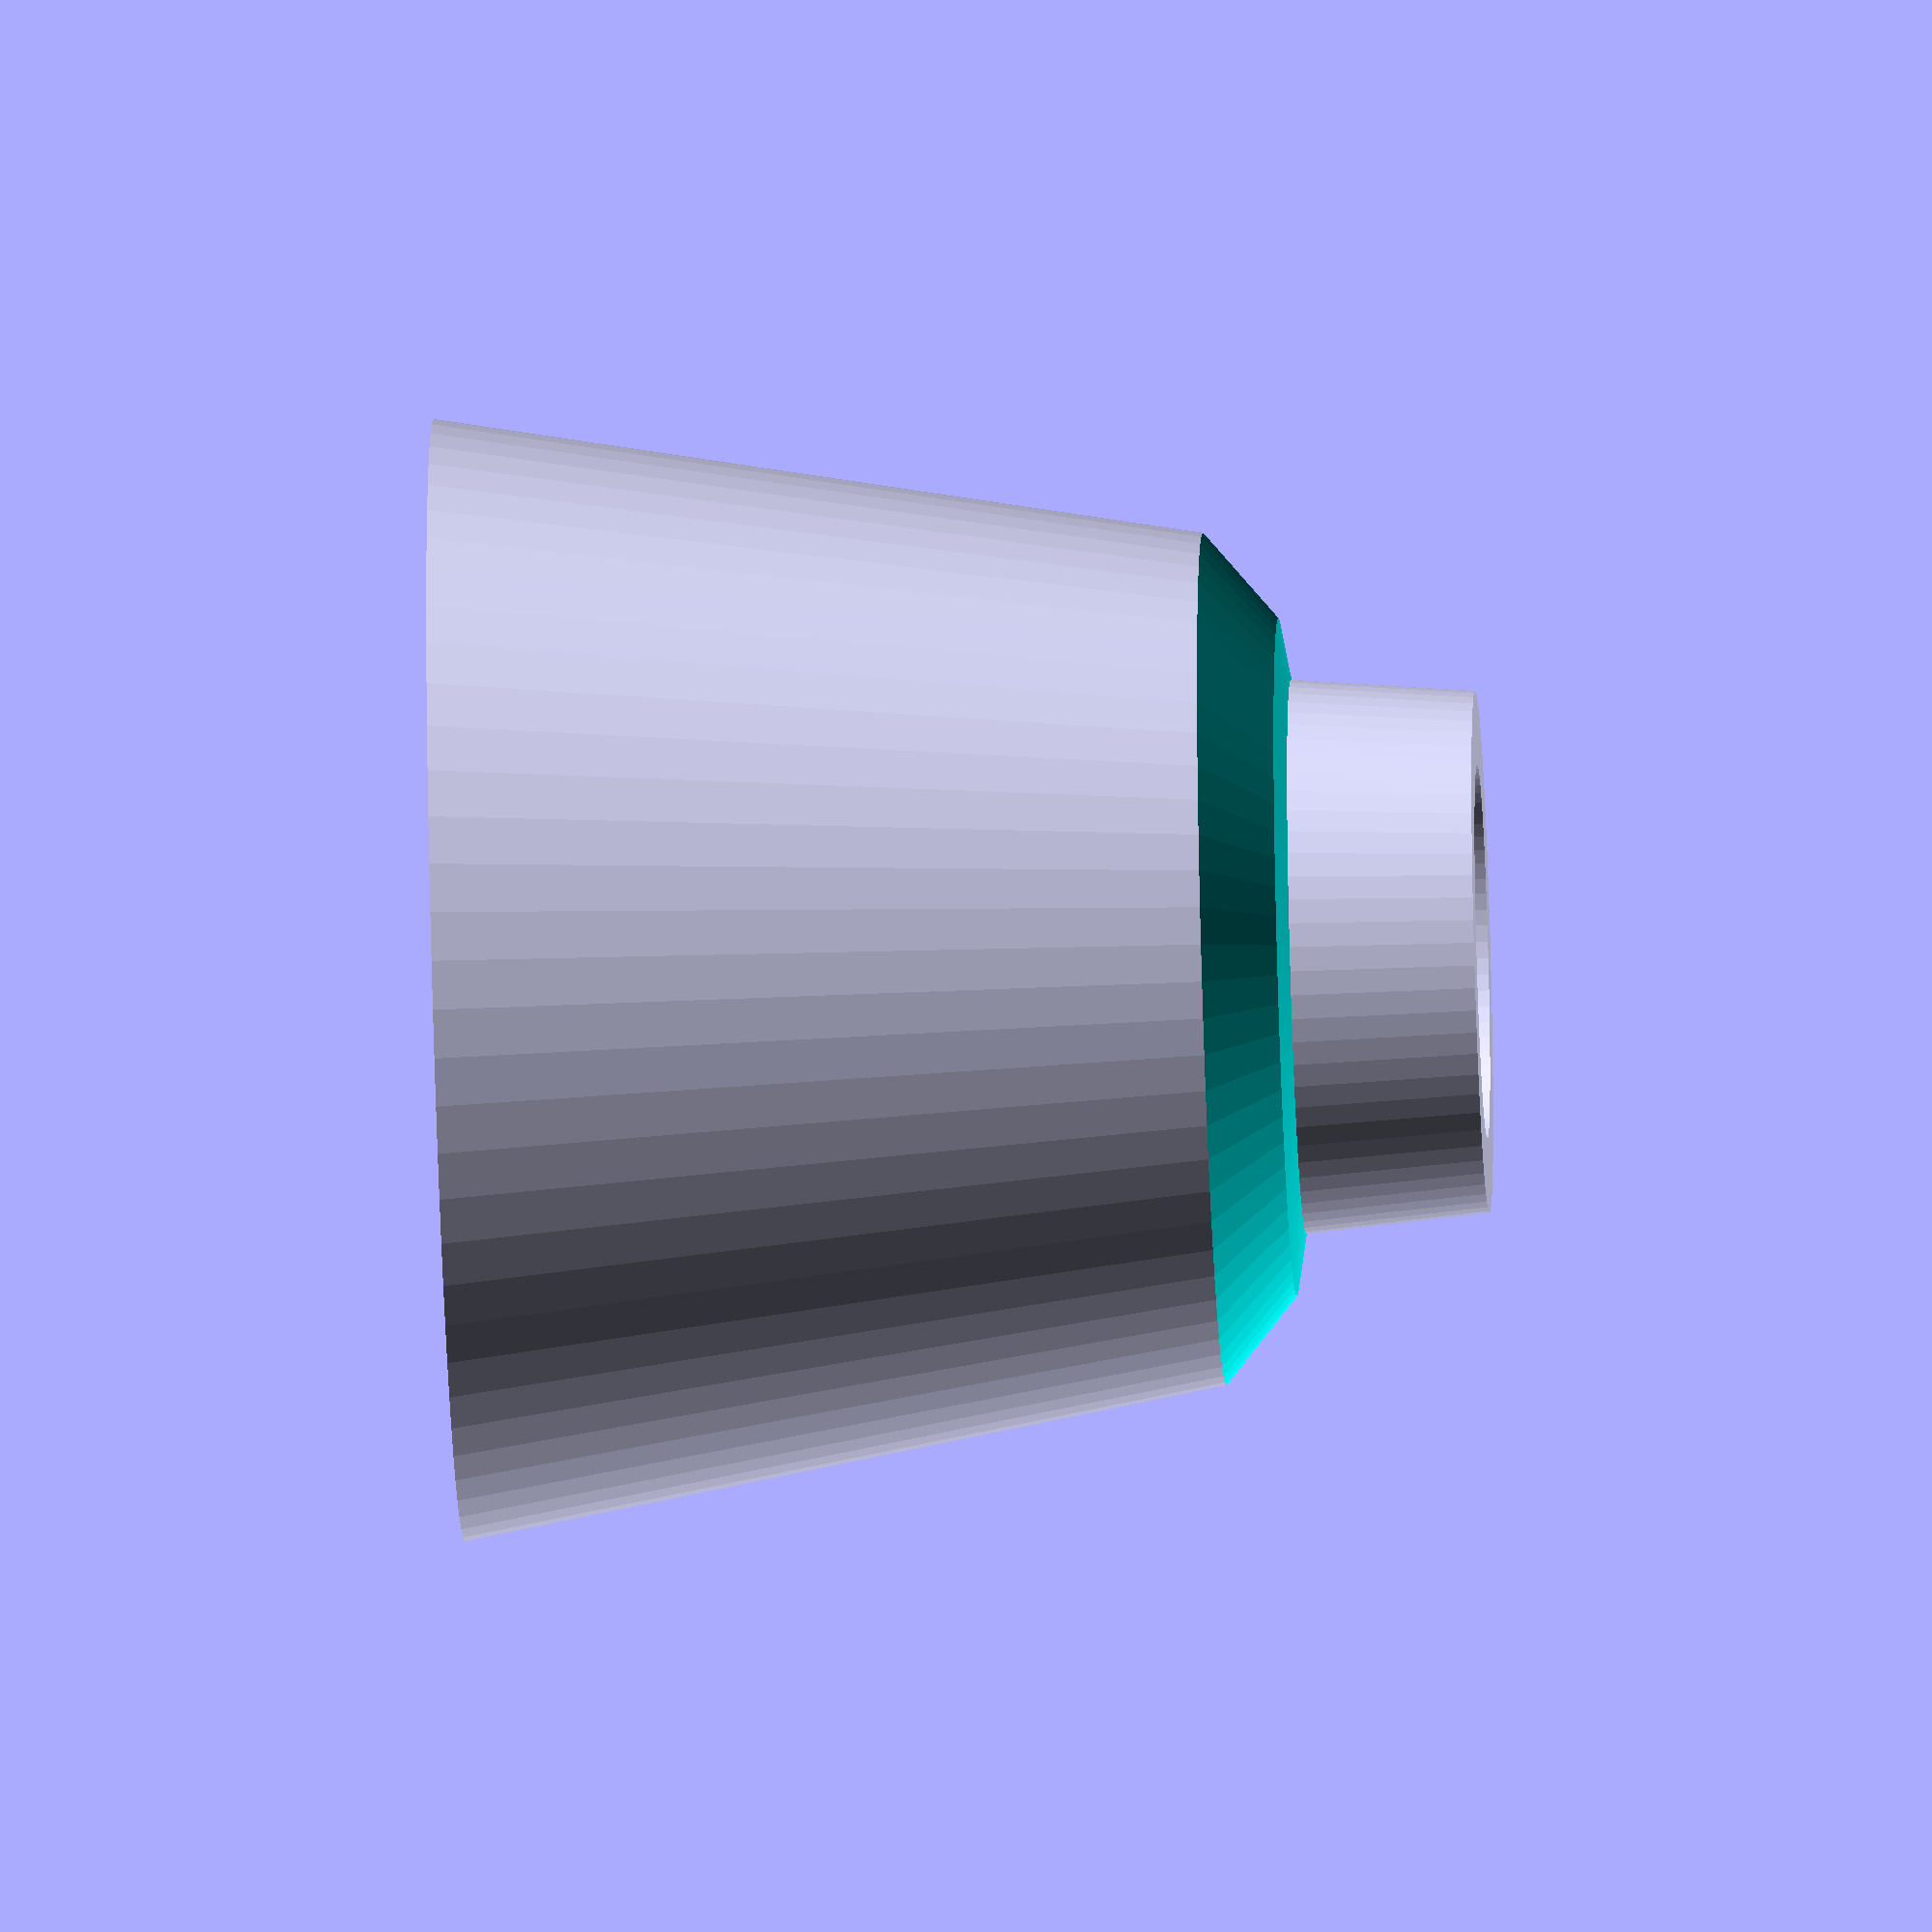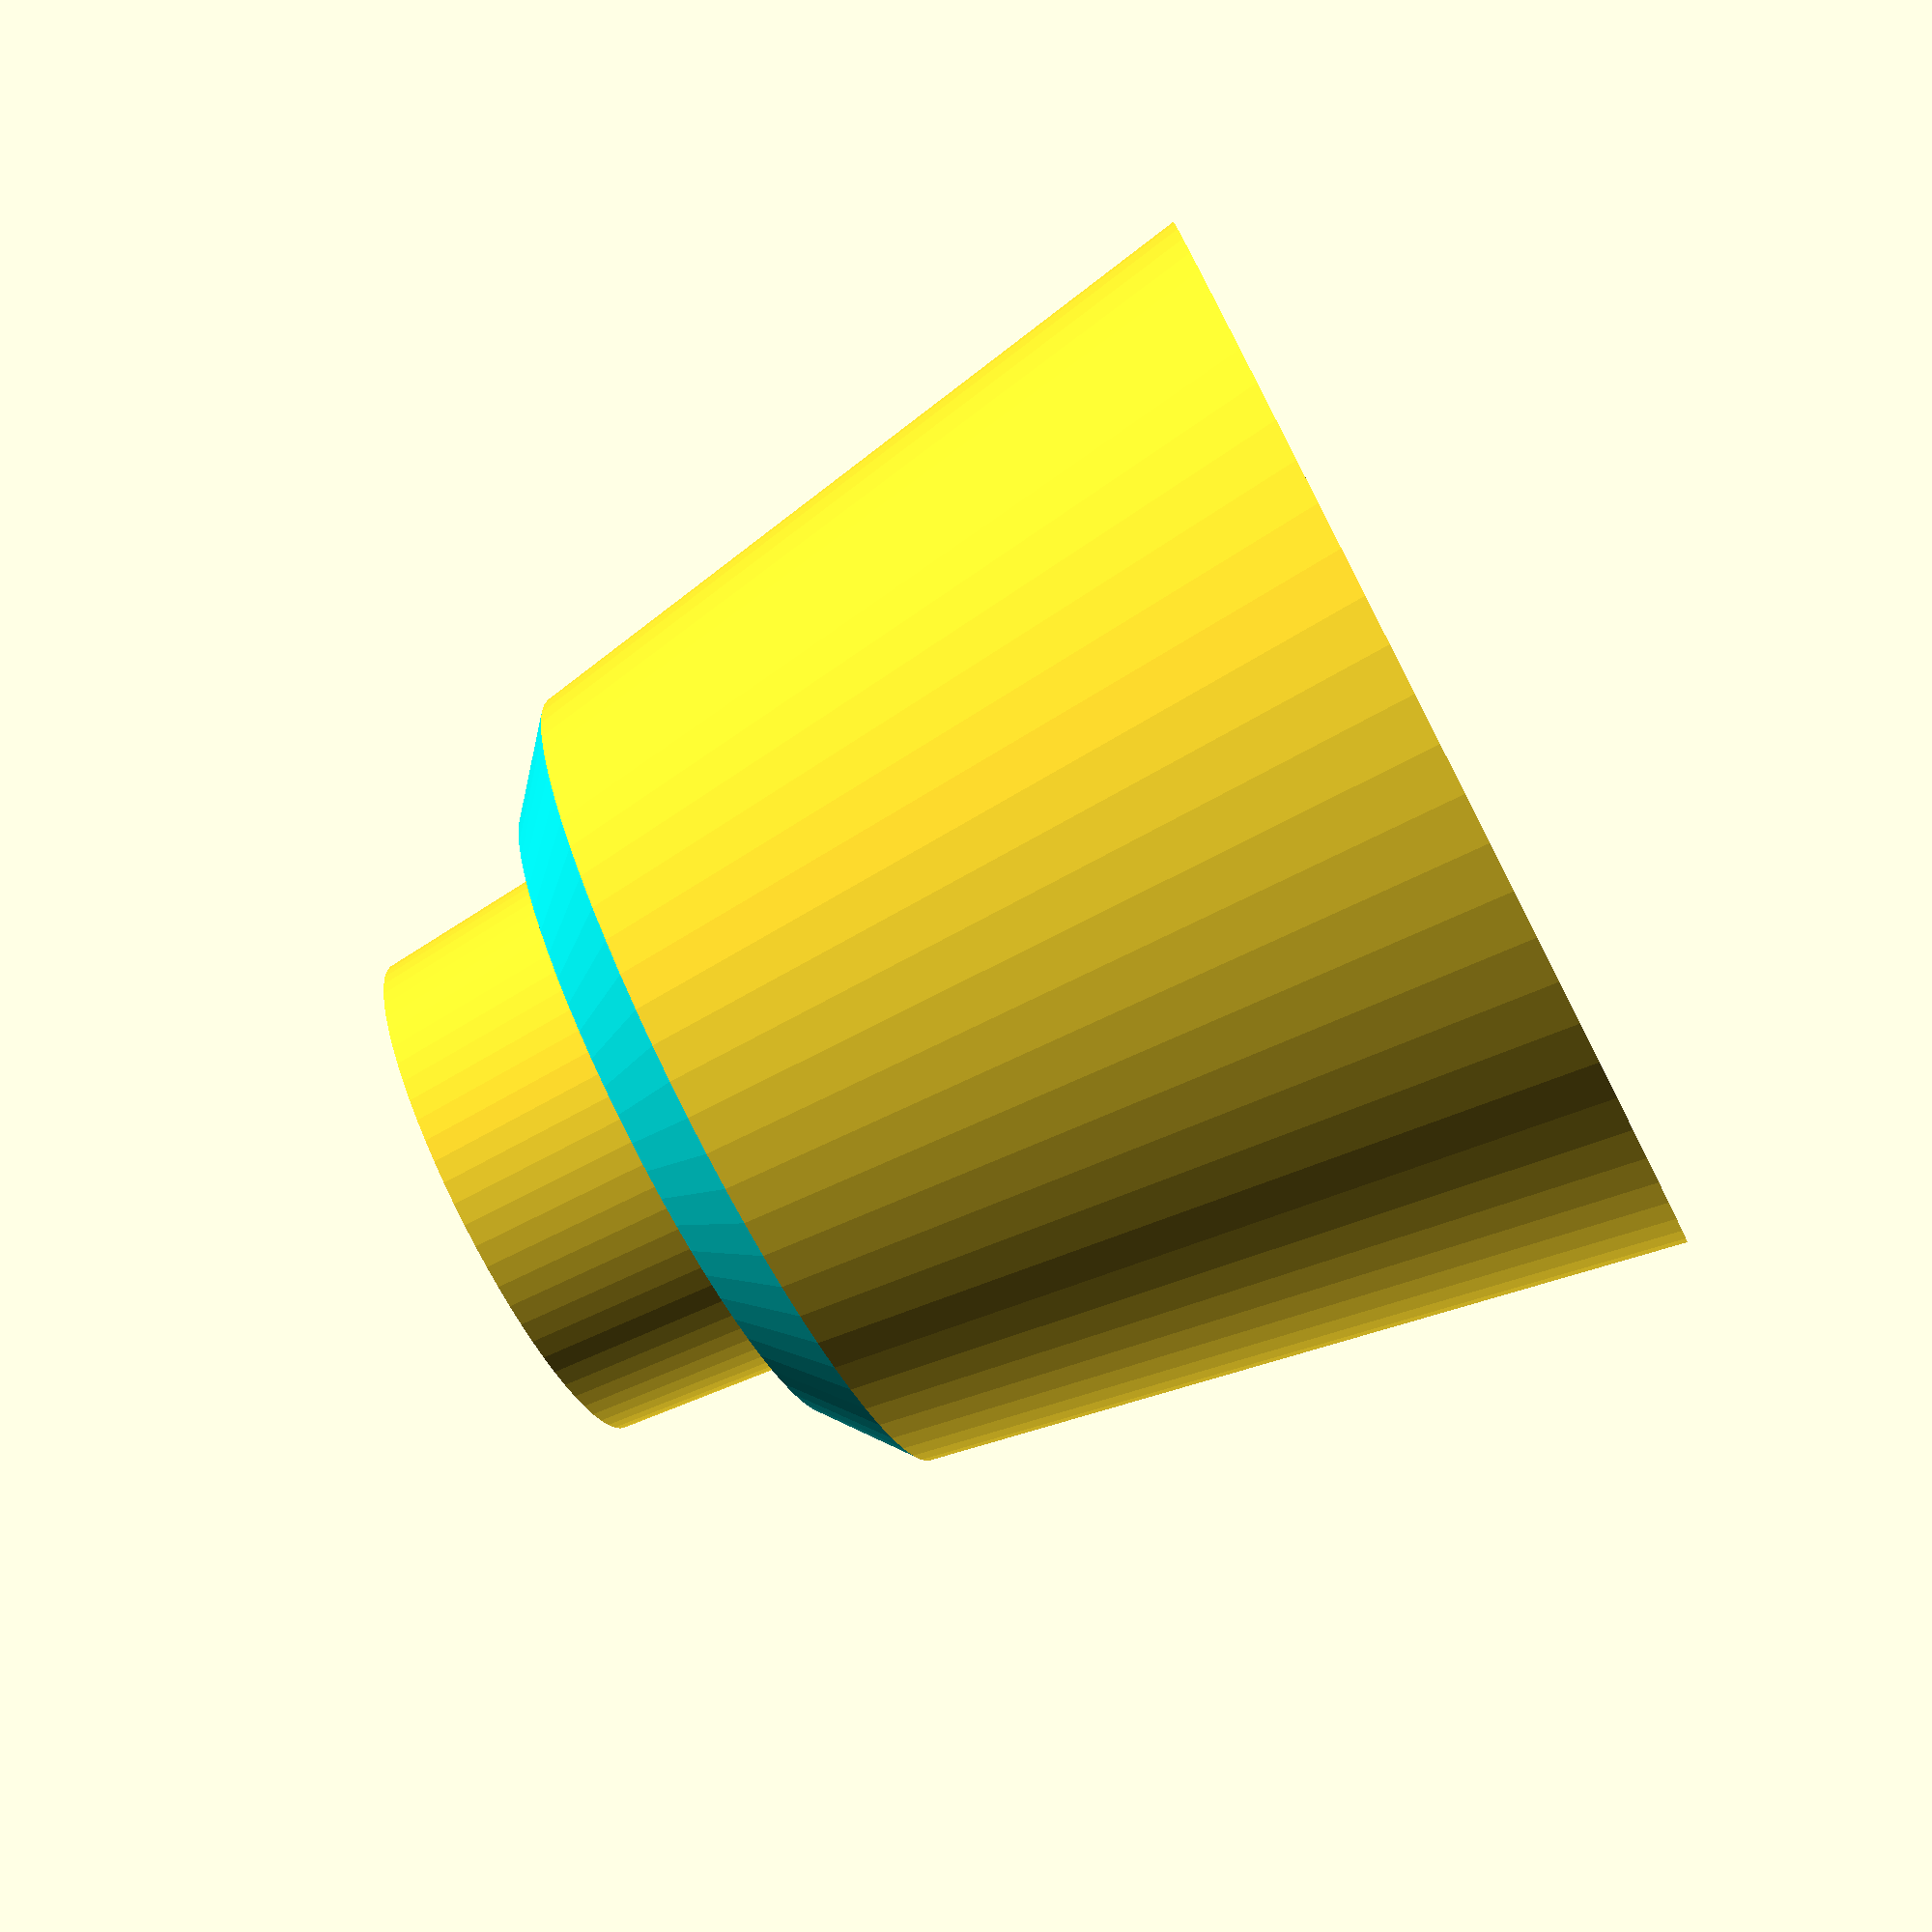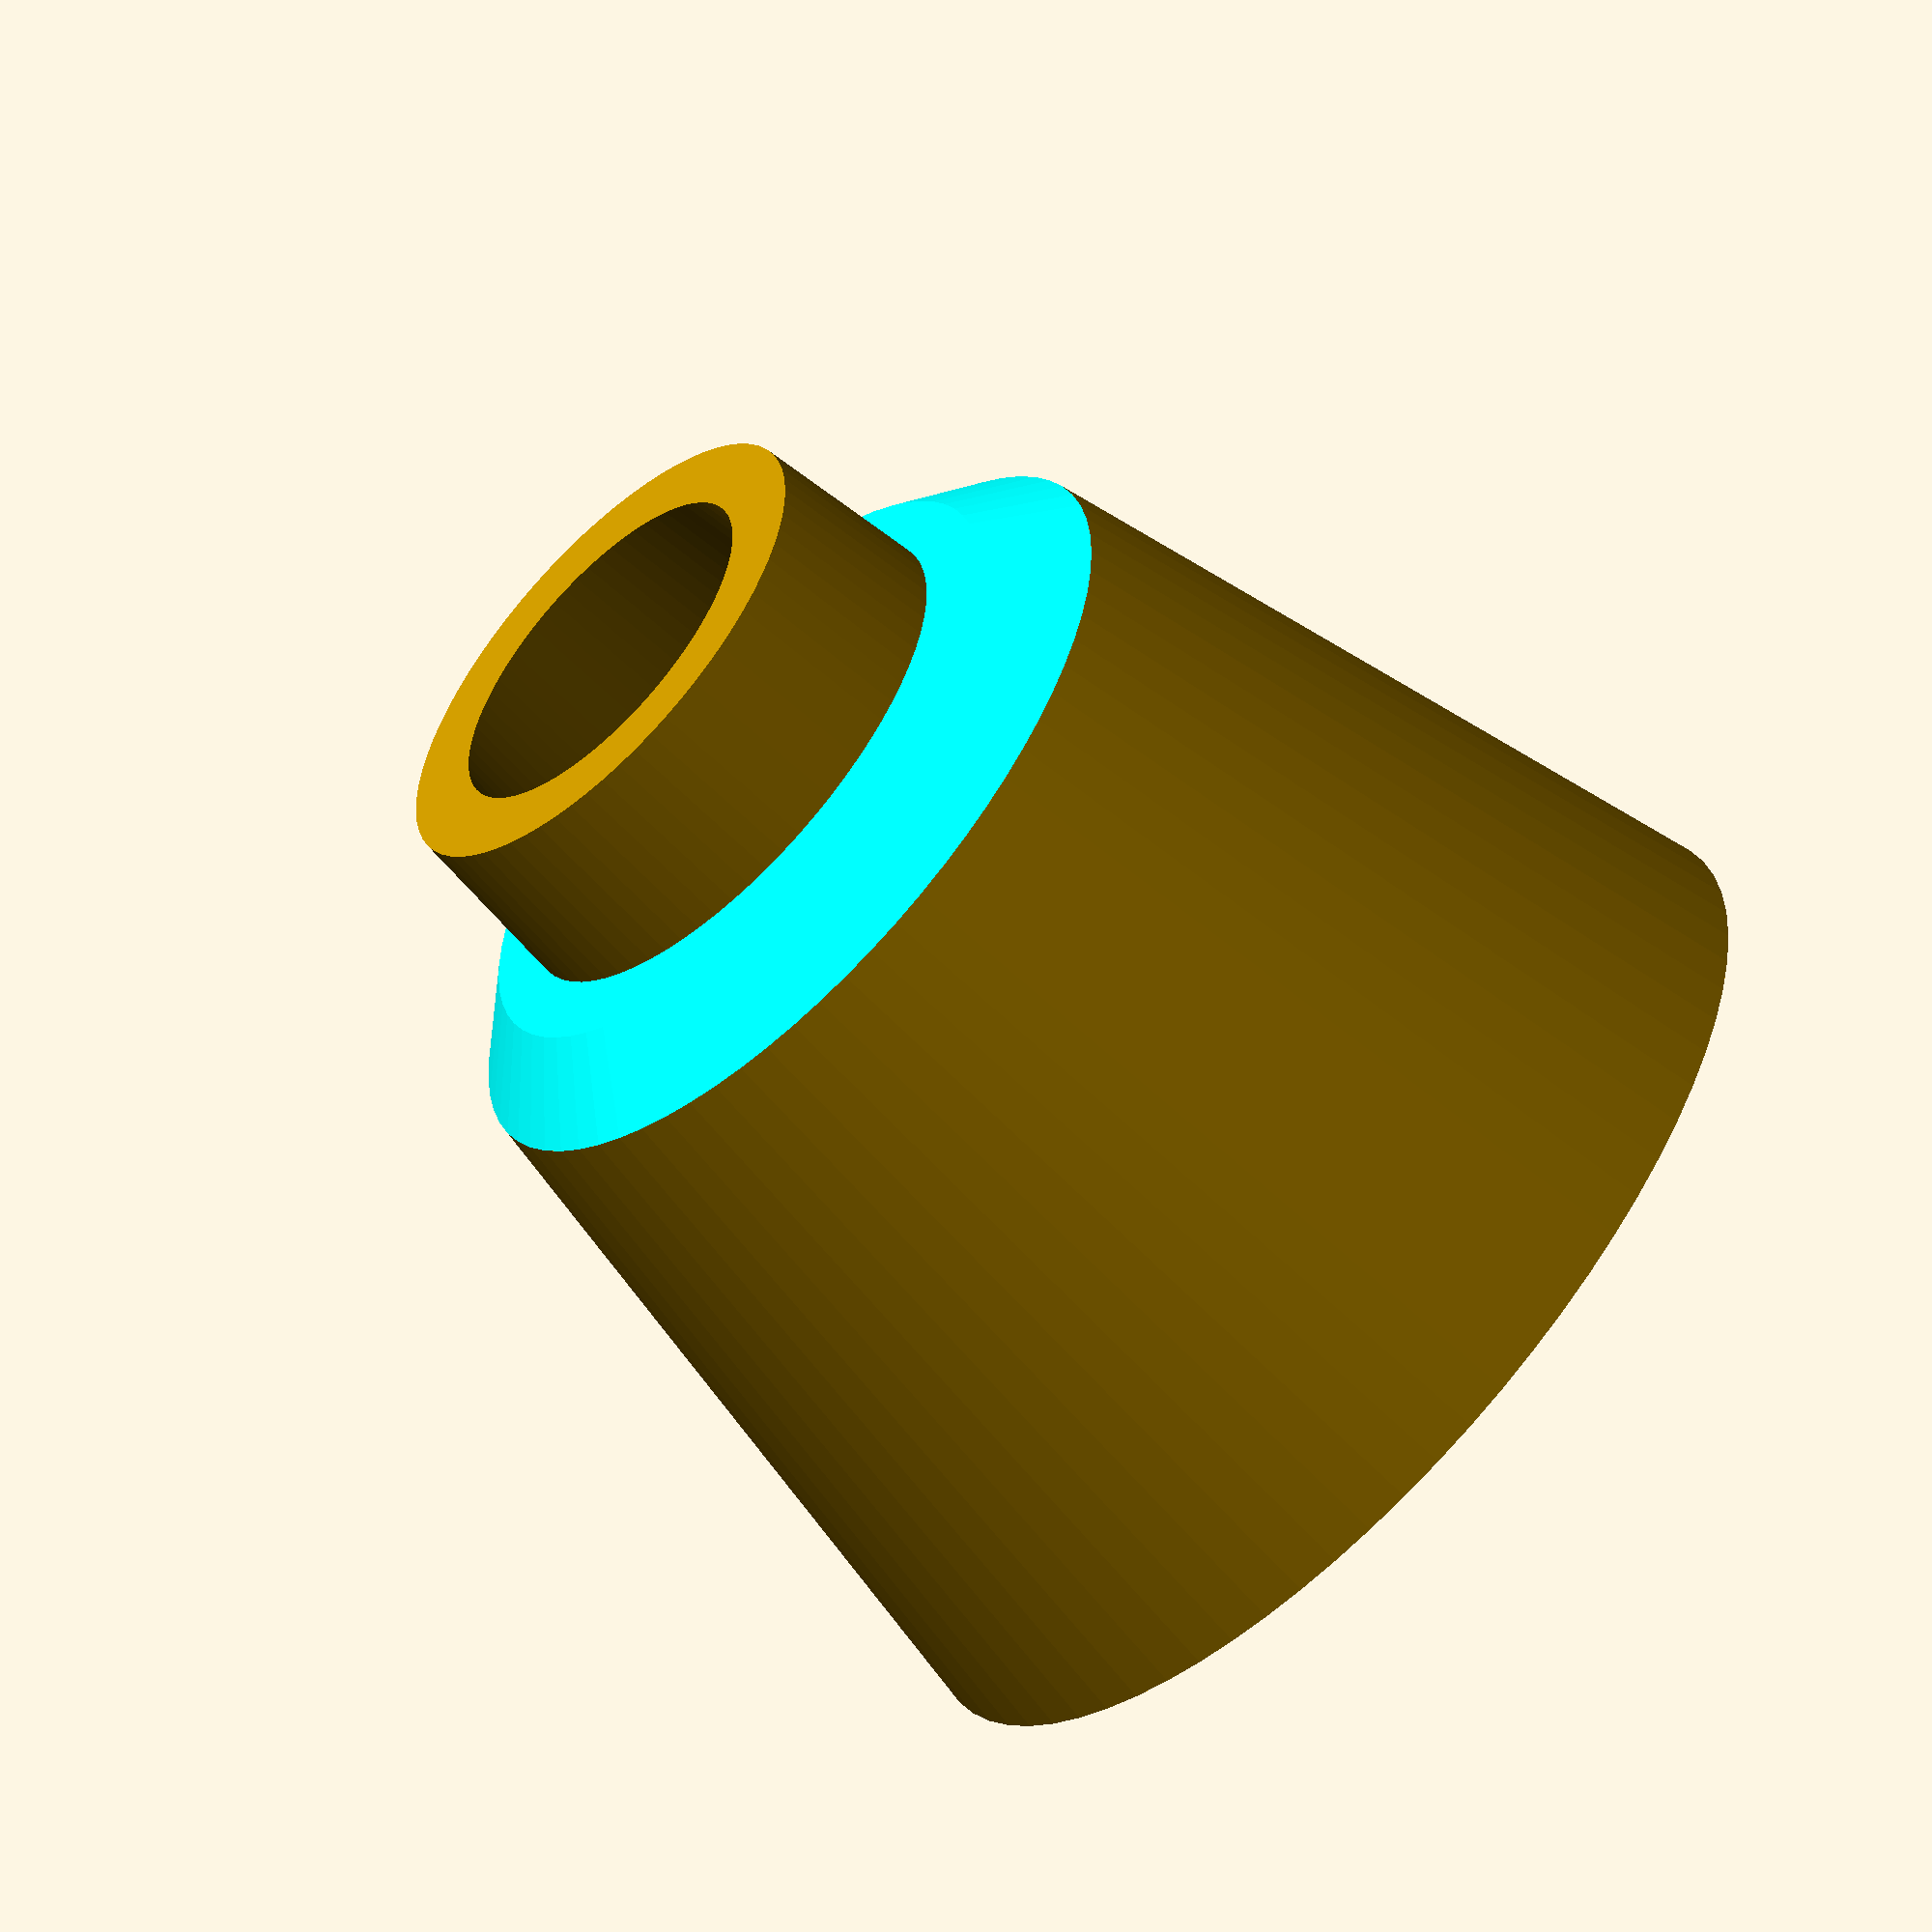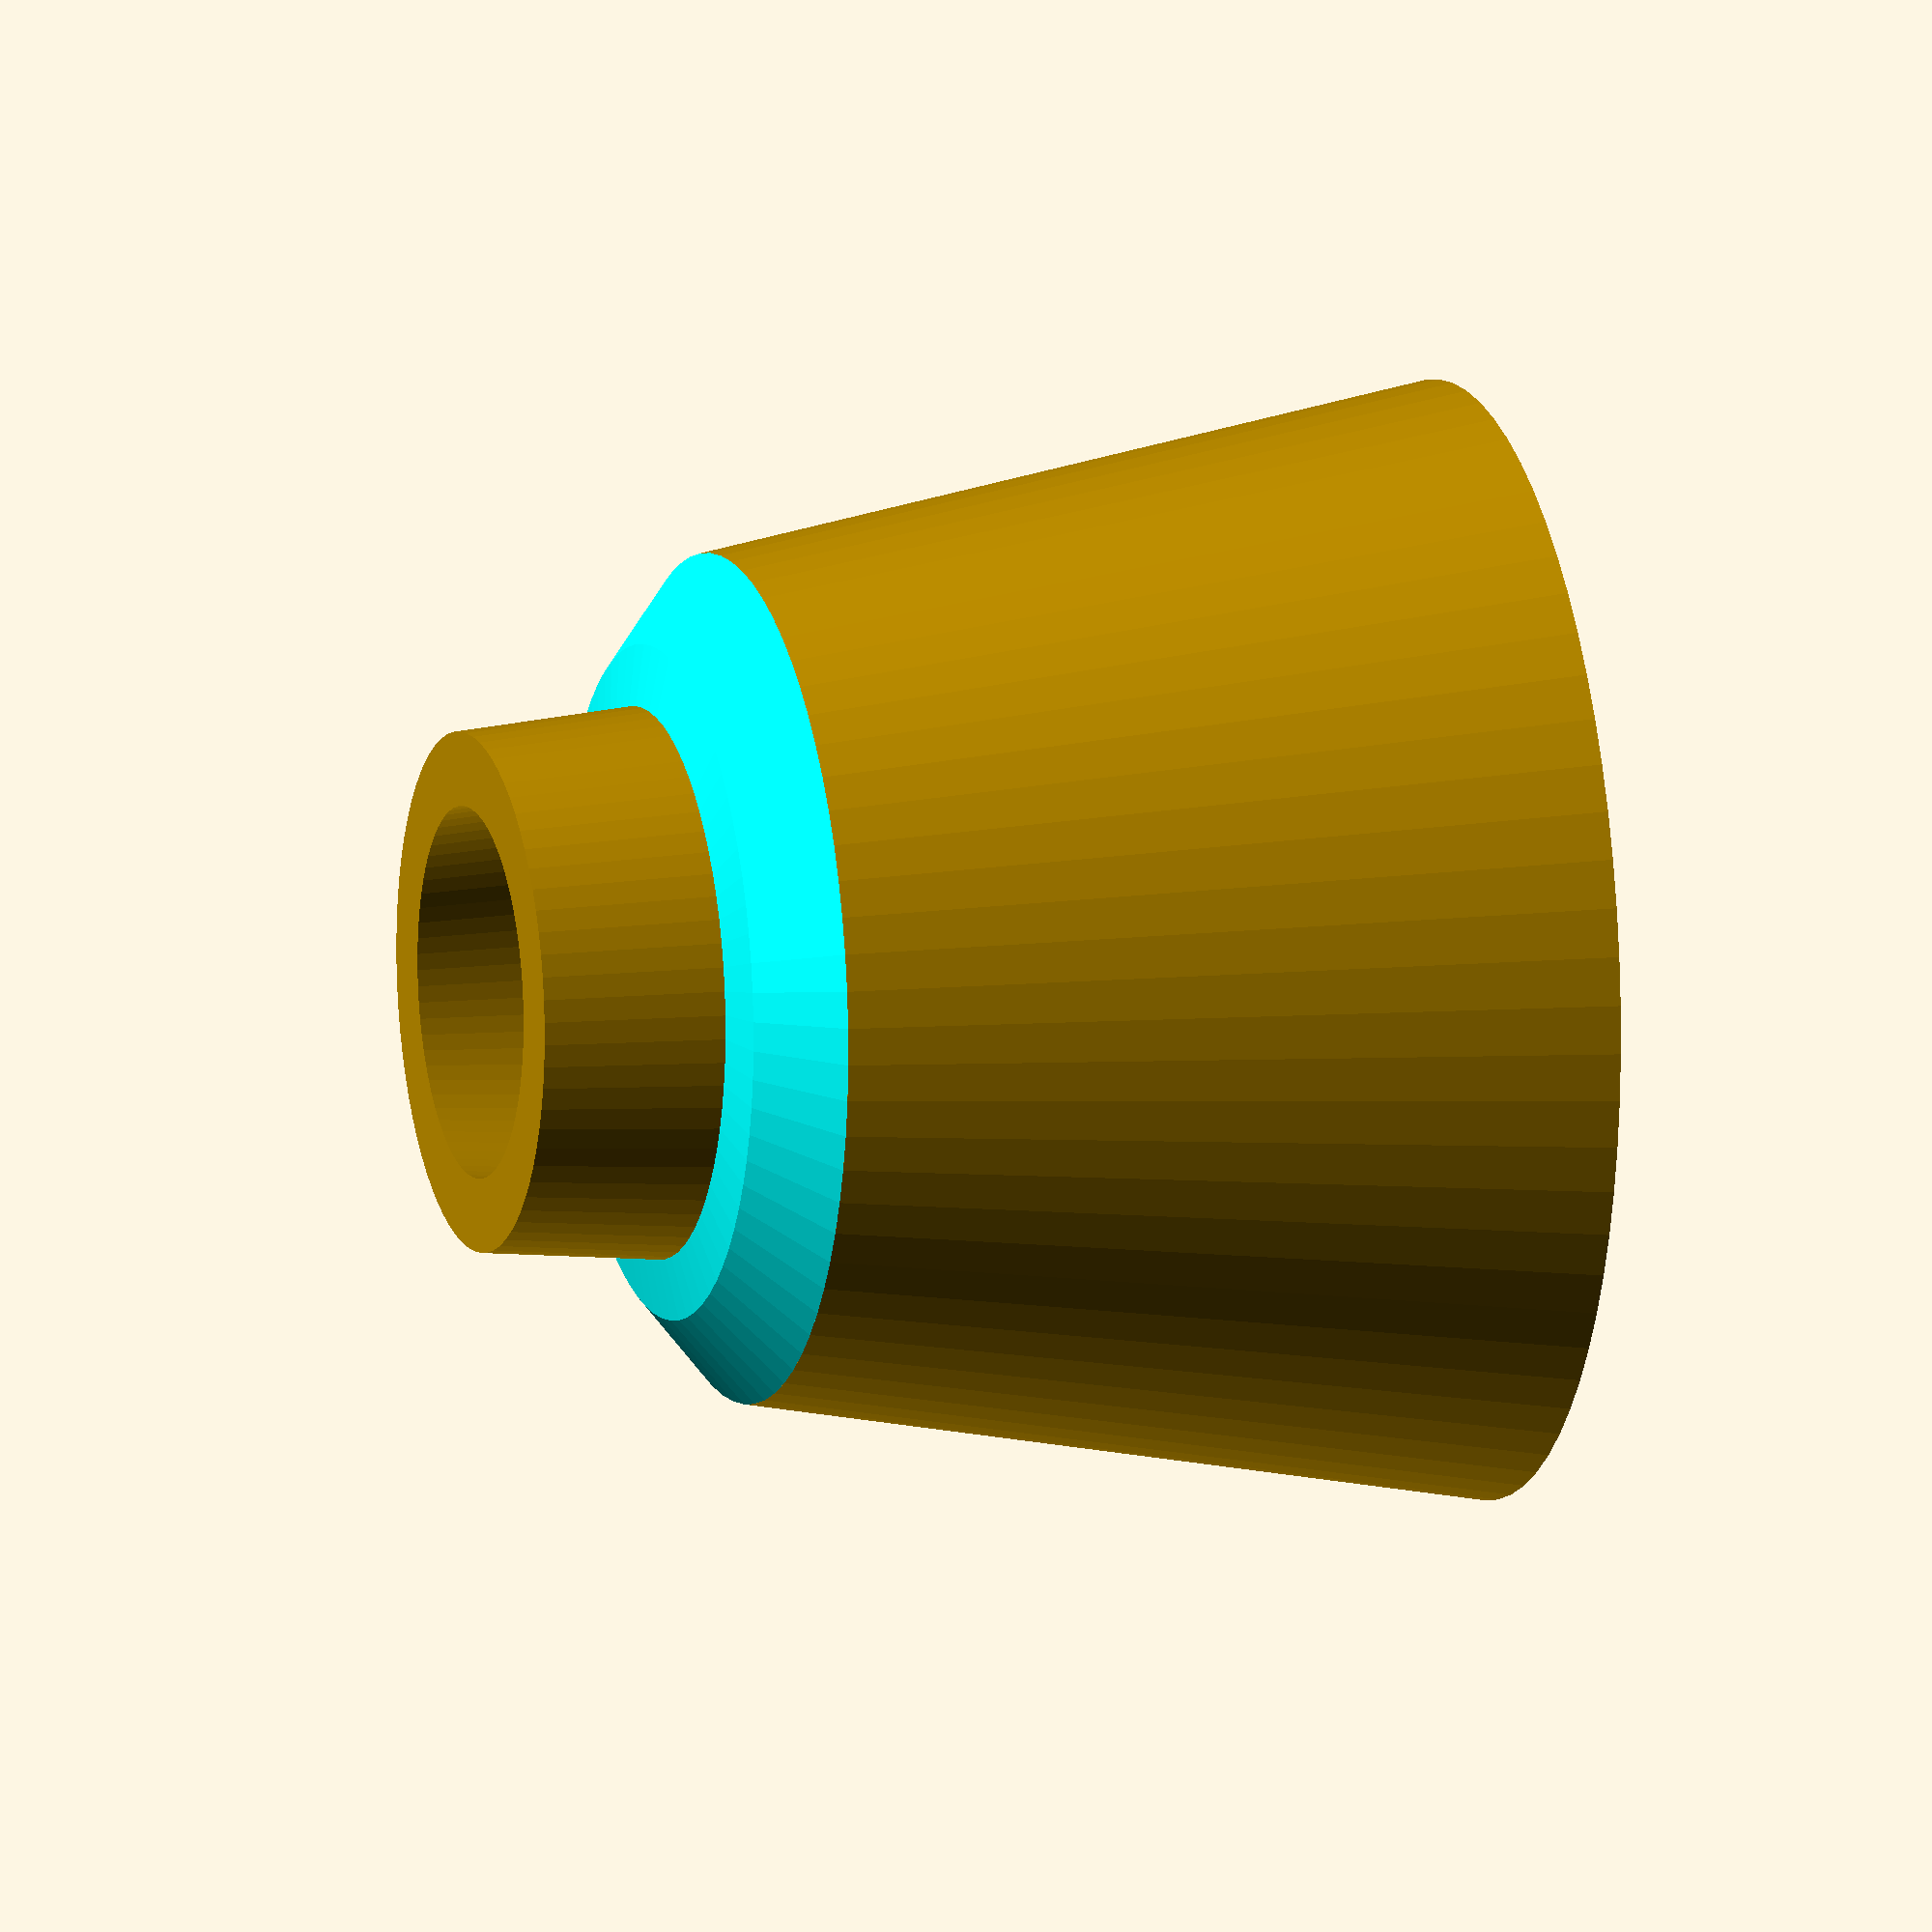
<openscad>
// pipe adapter
// @author Ilya Protasov

/*
TODO
- chamfer
- Measurements visual
- minimal middle thick, based on the minimal thick A or B
- show text error for sizes
? rim
*/

/* [Base] */
// if unchecked sizes will be for inner diameter
offset_A = "out";// [in, out]
// height of part A
height_A = 10.00;// [0.2:0.01:100]
// (dA) diameter at center of height the part A
diameter_A = 22.02; // [0.2:0.01:100]
// wall thickness
thick_A = 3.00;// [0.1:0.01:50]
// negative angle for outside pipe
angle_A = 5;// [-90:0.1:90]


offset_B = "out";// [in, out]
height_B = 31; // [0.2:0.01:100]
// (dB)
diameter_B = 40; // [0.2:0.01:100]

thick_B = 4; // [0.1:0.01:50]
angle_B = 10;// [-90:0.1:90]

// angle for inner surface that joins A and B parts
innerAngleM = 10;// [0:0.1:89]

// connection method for gap of middle (joiner) parts
join_type = "line";// [line]
/* [Advanced] */

/* [Quality] */
$fn = 72;

/* [Debug] */
cutaway = false;
cut_angle = 180; // [1:1:359]
show_measures = false;
show_diameters = false;

function pipePoints(thick, angle, radius, height, offset) =
    // TODO check let in Thingerverse
    let (
        thickProj = thick / cos(angle),
        // get offset for x axis
        xAOffset = offset == "in" ? 0 : - thickProj,
        // divide on 2 needs for align to center of height
        xATopOffset = tan(angle) * height / 2
        )
    [
    // anticlockwise: bottom
    [radius + xAOffset + xATopOffset, 0], 
    [radius + xAOffset + xATopOffset + thickProj, 0],
    // top
    [radius + xAOffset + thickProj - xATopOffset, height],
    [radius + xAOffset - xATopOffset, height]
    ];

module rotatedPoints(points) {
    rotateAngle = cutaway ? cut_angle : 360;
    rotate_extrude(angle = rotateAngle)
        polygon( points );
}

module measure(length, thick = 1, prefix="", postfix="") {
    coneH = 7*thick;
    // TODO needs parameter maybe, 40 just for test
    isSmall = coneH * 40 > length;
    coneA = isSmall ? 90 : -90;
    coneDelta = isSmall ? 0 : coneH;
    lengthUnderText = coneH*2;
    color("red") {
        //line
        rotate([45,0,0])
            cube([length - coneDelta*2, thick, thick], center=true);
        //left cone
        translate([-length/2, 0])
        rotate([0,coneA,0])
        translate([0,0,-coneH])
            cylinder(h=coneH, r1=3*thick, r2=0, center=false, $fn=4);
        //rigth cone
        translate([length/2, 0])
        rotate([0, -coneA, 0])
        translate([0, 0, -coneH])
            cylinder(h=coneH, r1=3*thick, r2=0, center=false, $fn=4);
        //line under text
        translate([length/2 + lengthUnderText/2 + coneH - coneDelta, 0, 0])
        rotate([45,0,0])
            cube([lengthUnderText, thick, thick], center=true);
        //text
        translate([length/2 + coneH - coneDelta + thick, thick/2, thick*2])
        rotate([90, 0, 0])
        linear_extrude(thick)
            text(str(prefix, length), size = thick*6, valign="bottom");
    }
}

module adapter(i) {
    //4/Math.cos(30*Math.PI/180)
    thickAProj = thick_A / cos(angle_A);
    //echo(thickAProj);
    //thickH = thick_A * sin(angle_A);
    //echo(thickH);
    // get offset for x axis
    xAOffset = offset_A == "in" ? 0 :
               (offset_A == "center" ? -thickAProj / 2 : -thickAProj);
    //echo(xAOffset);

    // A part
    pipePointsA = pipePoints(
        height = height_A,
        radius = diameter_A / 2,
        thick=thick_A,
        offset = offset_A,
        angle=angle_A);
    
    rotatedPoints(points = pipePointsA);
    

    // B part only points (needs for Middel part
    pipePointsB = pipePoints(
        height = height_B,
        radius = diameter_B / 2,
        thick=thick_B,
        offset = offset_B,
        angle=angle_B);

    // Middle part
    // TODO minimal middle thick
    innerDeltaXAB = pipePointsB[3][0] - pipePointsA[0][0];
    //heightM = innerDeltaXAB / cos(innerAngleM);
    minThickM = min(thick_A, thick_B);
    //    minThickDeltaY = 0;//minThickM * tan(innerAngleM);//thick_A / cos(angle_A);
    //minThickDeltaX = tan(innerAngleM) / minThickM ;
    minThickDeltaX = cos(90-innerAngleM) * minThickM ;
    minThickDeltaY = minThickM * sin(90-innerAngleM);
    echo("min=", minThickM);
    // only for Join type "line"
    joinPoint = [pipePointsB[2][0], 0];

    heightM = abs(innerDeltaXAB) * tan(innerAngleM);
    pipePointsMiddle=[
            // anticlockwise: bottom
            [pipePointsB[3][0], 0],
            joinPoint,
            //[pipePointsB[2][0], 0],
            // minThickCorner bottom
            [pipePointsB[3][0] + minThickDeltaX, 0 + minThickDeltaY],
            // top
            //[pipePointsA[1][0], heightM],
            // minThickCorner top inner
            [pipePointsA[0][0] + minThickDeltaX, heightM + minThickDeltaY],
            [pipePointsA[0][0], heightM]];
    translate([0,0, -heightM])
    color("cyan")
        // TODO get params
        //middle(topInX=7, topOutX=10, bottomInX=14, bottomOutX=20, height=heightM);
        rotatedPoints(points = pipePointsMiddle);
        //rotatedPoints(points = pipePointsA);

    // B part here because heightM needs to be calulated
    translate([0,0, -heightM-height_B])
        rotatedPoints(points = pipePointsB);
    
    if (show_diameters) {
        color("yellow", .3)
            cylinder(h = height_A, r = diameter_A / 2);
        color("yellow", .3)
            translate([0,0, -height_B - heightM])
            cylinder(h = height_B, r = diameter_B / 2);
    }
    
    if (show_measures) {
        // A part
        translate([0,0,height_A/2])
            measure(length=diameter_A, thick=1, prefix="dA: ");
        // B part
        translate([0,0,-heightM-height_B/2])
            measure(length=diameter_B, thick=1, prefix="dB: ");
    }
}

adapter();

</openscad>
<views>
elev=221.2 azim=250.8 roll=267.6 proj=o view=solid
elev=77.3 azim=250.0 roll=117.3 proj=p view=solid
elev=239.8 azim=9.4 roll=135.0 proj=o view=solid
elev=349.7 azim=316.9 roll=73.5 proj=o view=solid
</views>
